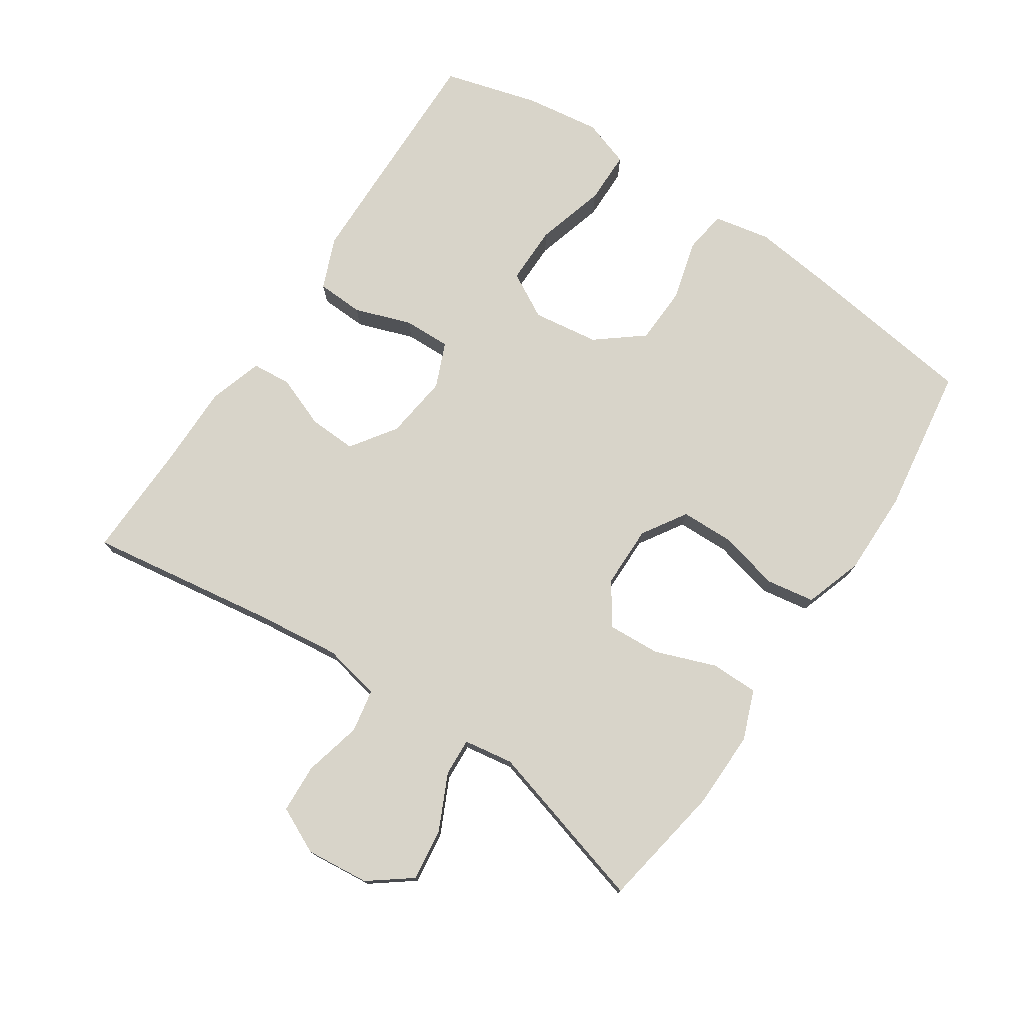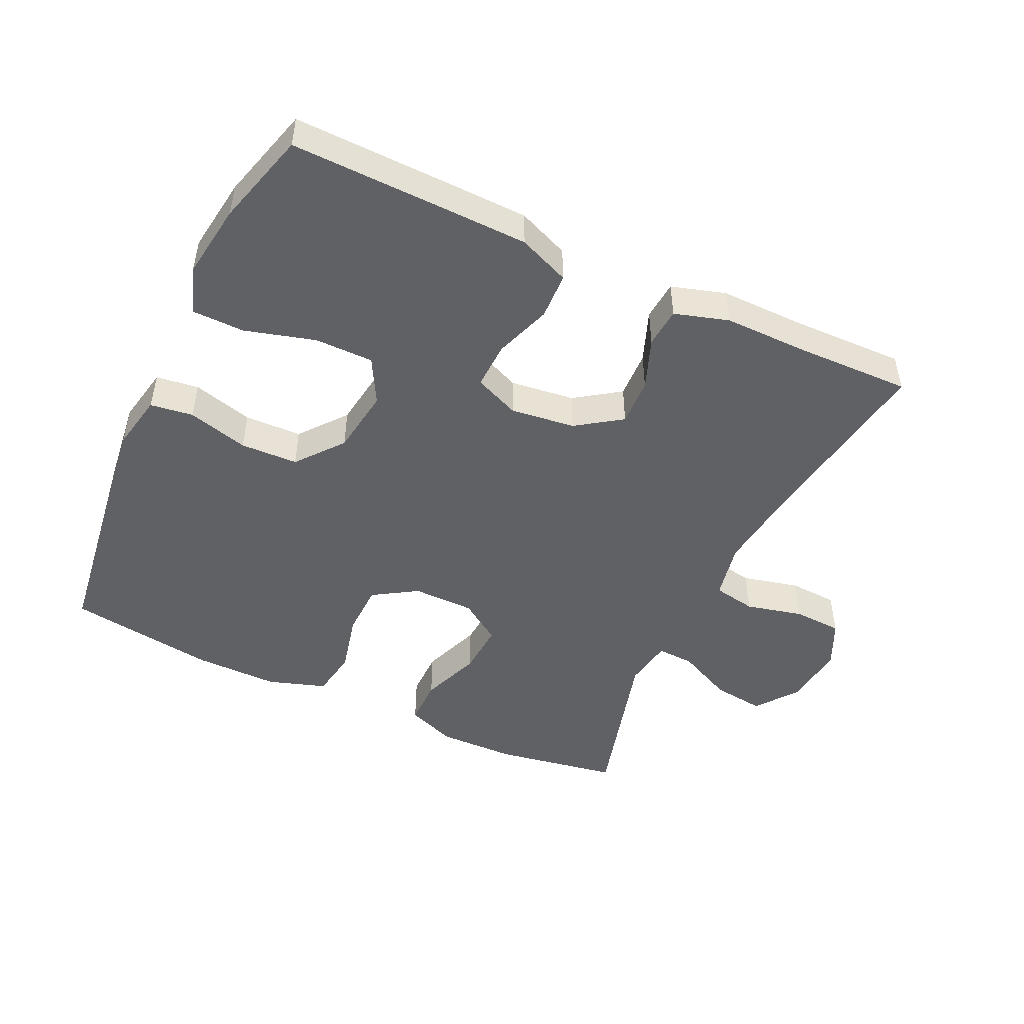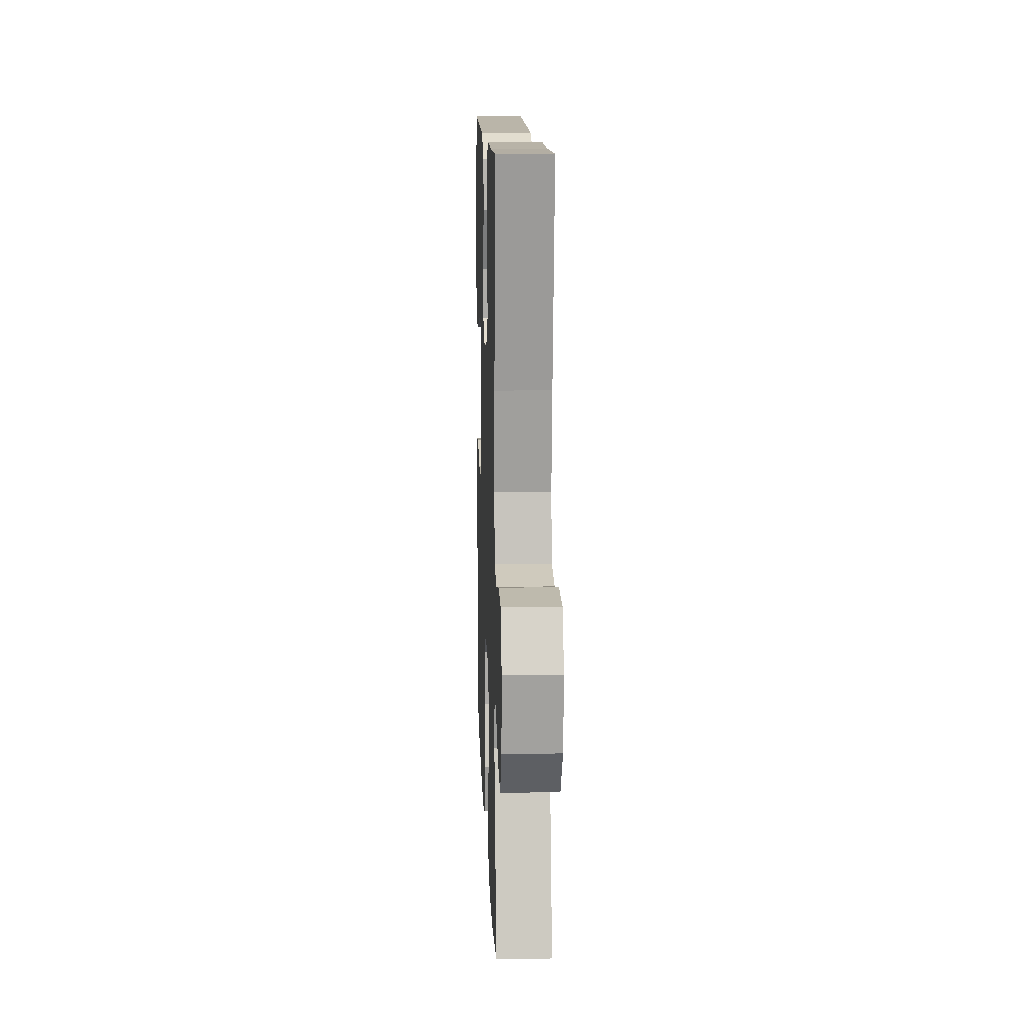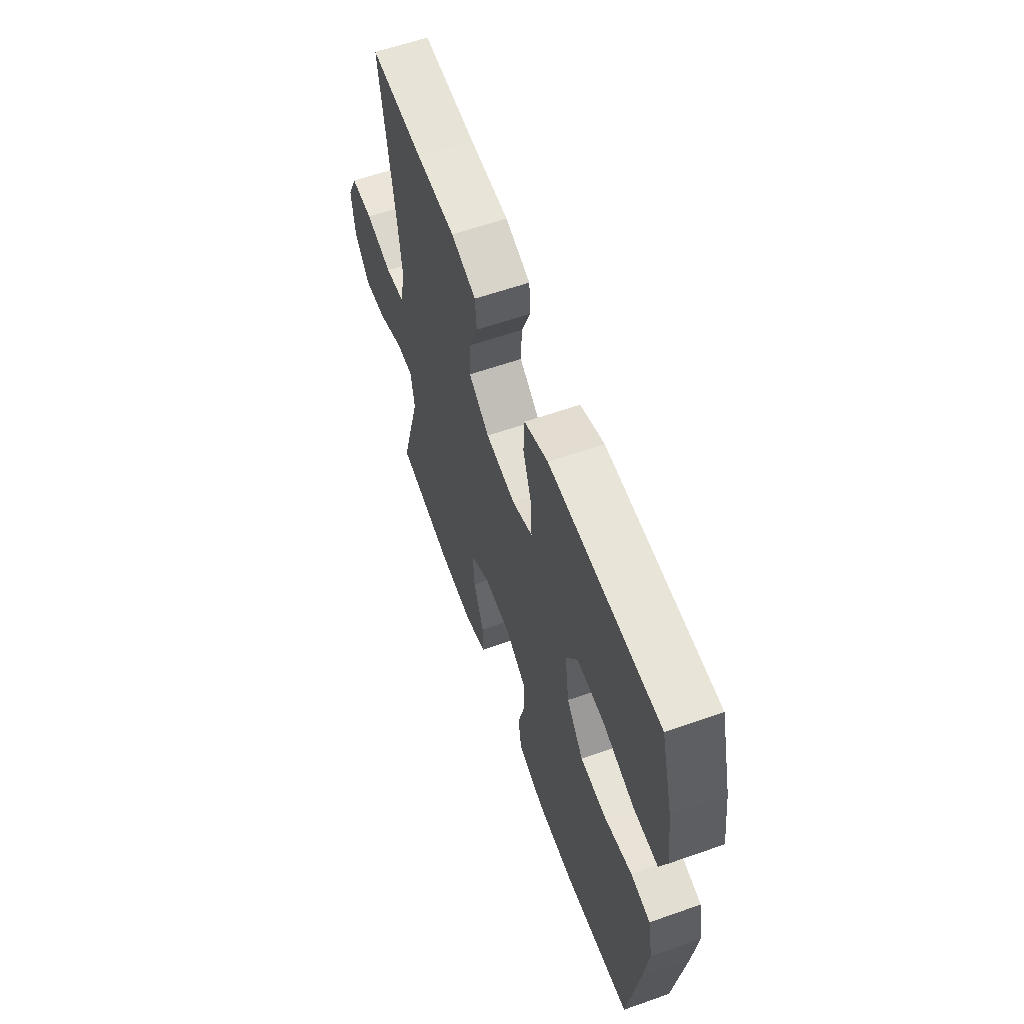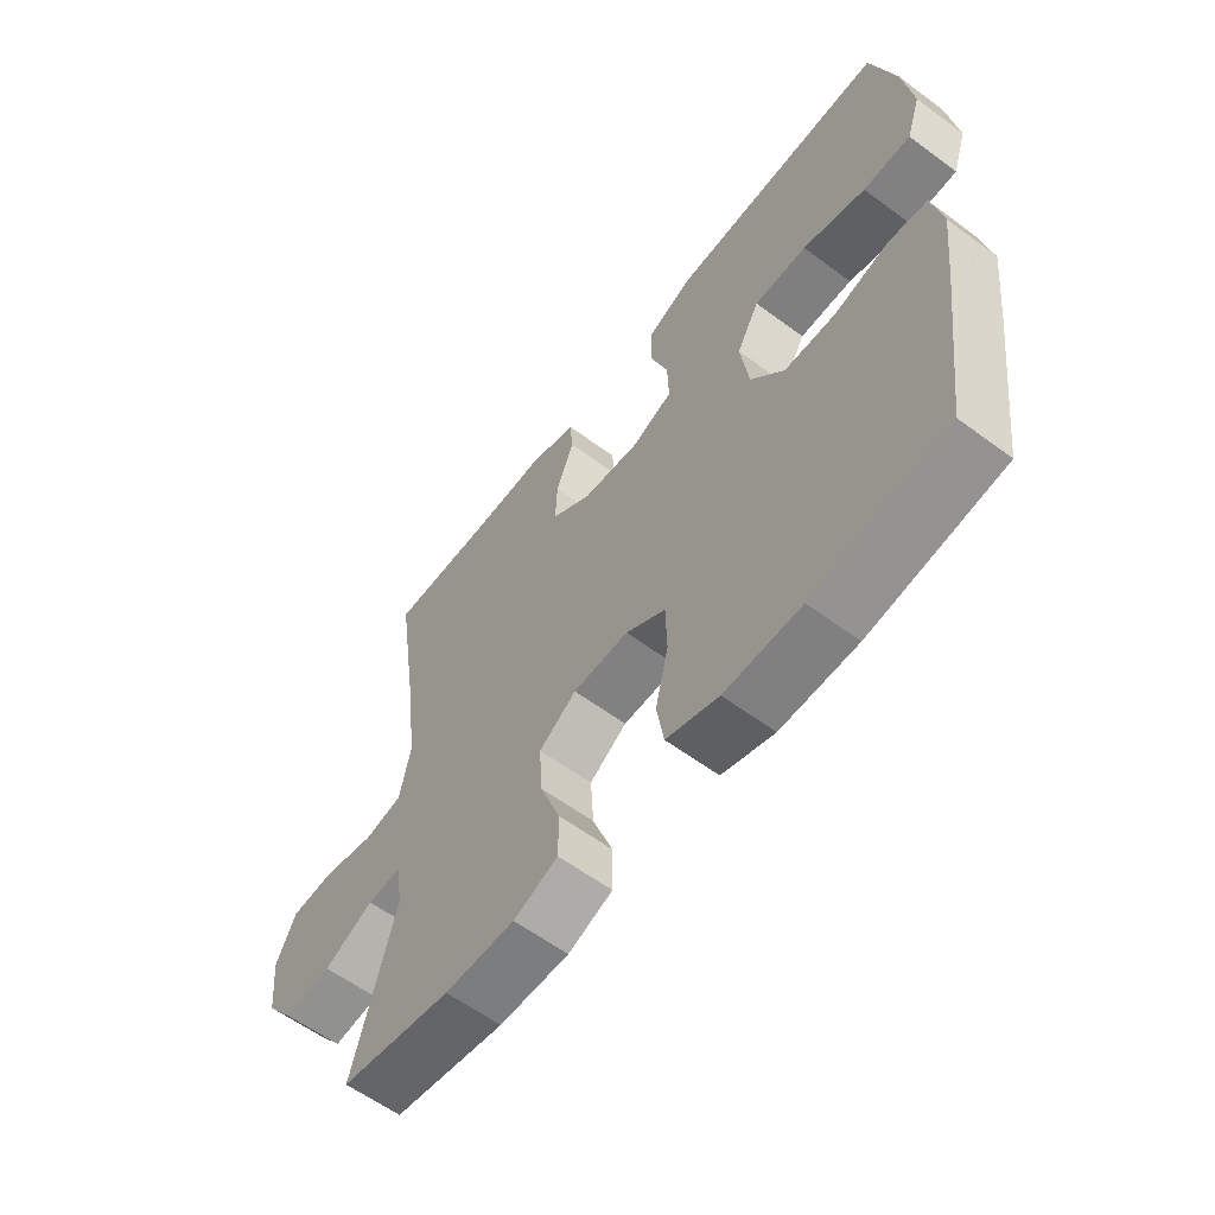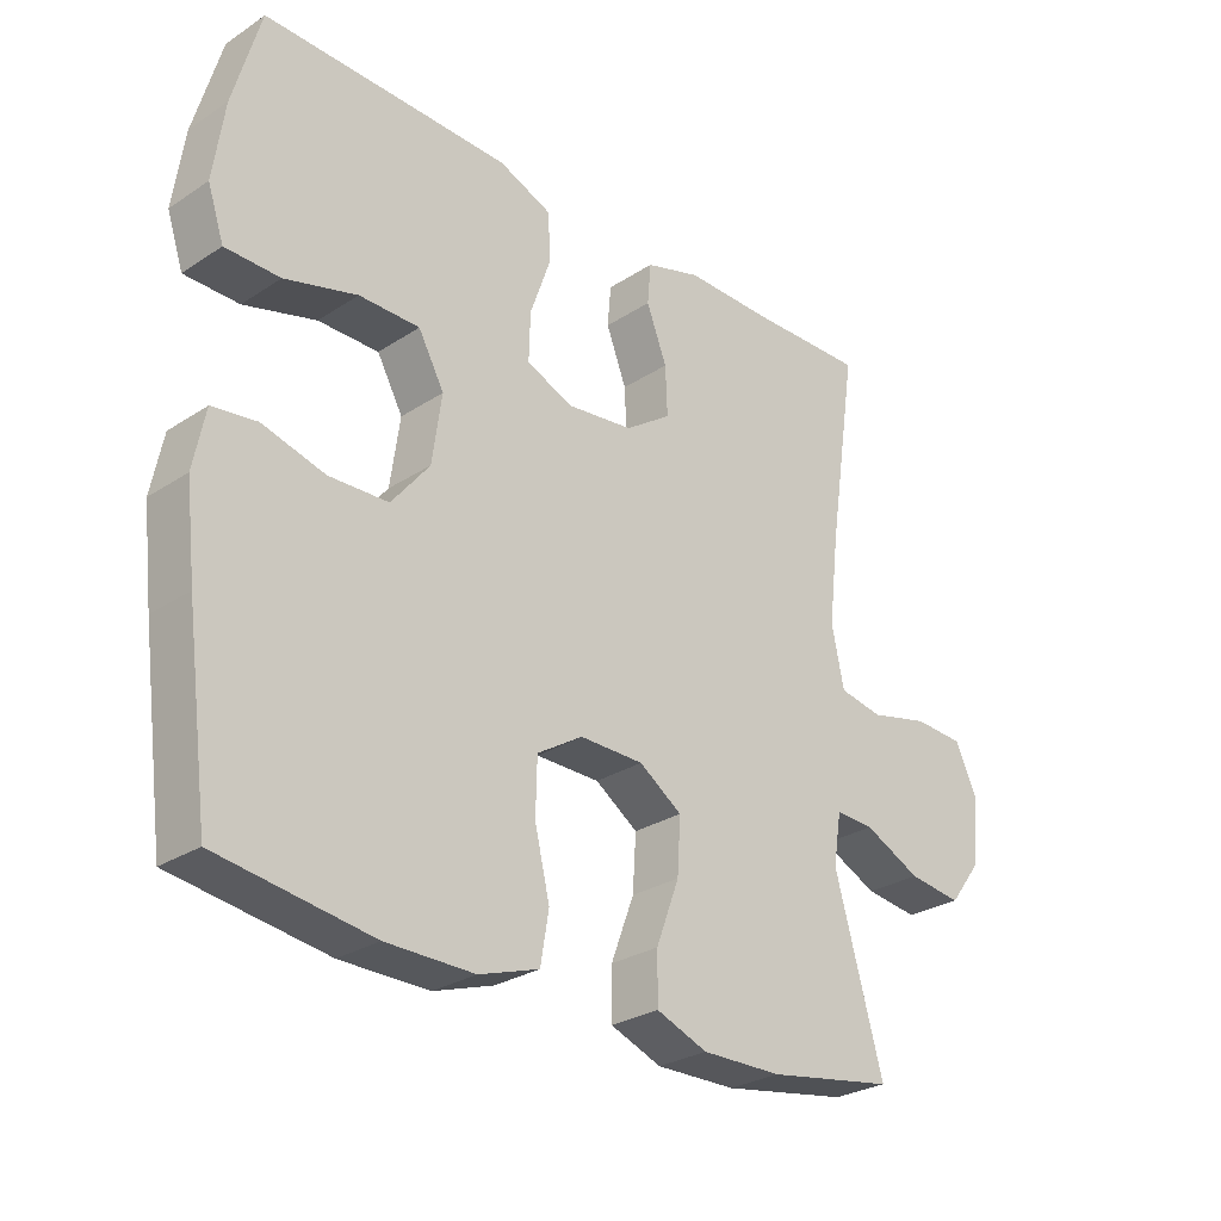
<metadata>
{"format":"obj","ext":"obj","renderer":"f3d","projection":"perspective","resolution":1024,"background":"white","views":[{"elev":75.6,"azim":123.8,"up":"+Y"},{"elev":-48.2,"azim":-25.2,"up":"+Y"},{"elev":12.3,"azim":87.9,"up":"+Z"},{"elev":60.8,"azim":-109.7,"up":"+Z"},{"elev":-59.8,"azim":-127.2,"up":"+Z"},{"elev":-27.9,"azim":-45.3,"up":"+Z"}]}
</metadata>
<code>
v 0.5 0.07 0.5
v 0.457 0.07 0.215
v 0.442 0.07 0.087
v 0.46 0.07 0
v 0.525 0.07 -0.012
v 0.612 0.07 0.009
v 0.686 0.07 0.005
v 0.719 0.07 -0.065
v 0.709 0.07 -0.161
v 0.661 0.07 -0.224
v 0.582 0.07 -0.214
v 0.498 0.07 -0.174
v 0.441 0.07 -0.171
v 0.429 0.07 -0.246
v 0.5 0.07 -0.5
v 0.312 0.07 -0.532
v 0.194 0.07 -0.534
v 0.119 0.07 -0.505
v 0.119 0.07 -0.433
v 0.153 0.07 -0.342
v 0.158 0.07 -0.262
v 0.095 0.07 -0.219
v 0.001 0.07 -0.218
v -0.066 0.07 -0.26
v -0.068 0.07 -0.34
v -0.046 0.07 -0.432
v -0.058 0.07 -0.505
v -0.146 0.07 -0.534
v -0.275 0.07 -0.533
v -0.5 0.07 -0.5
v -0.535 0.07 -0.24
v -0.55 0.07 -0.112
v -0.533 0.07 -0.026
v -0.468 0.07 -0.017
v -0.376 0.07 -0.042
v -0.289 0.07 -0.039
v -0.233 0.07 0.031
v -0.219 0.07 0.131
v -0.257 0.07 0.2
v -0.346 0.07 0.2
v -0.452 0.07 0.17
v -0.532 0.07 0.171
v -0.556 0.07 0.243
v -0.54 0.07 0.357
v -0.5 0.07 0.5
v -0.26 0.07 0.495
v -0.138 0.07 0.492
v -0.06 0.07 0.46
v -0.057 0.07 0.389
v -0.087 0.07 0.303
v -0.089 0.07 0.232
v -0.021 0.07 0.203
v 0.077 0.07 0.215
v 0.145 0.07 0.262
v 0.142 0.07 0.334
v 0.112 0.07 0.412
v 0.117 0.07 0.472
v 0.199 0.07 0.497
v 0.326 0.07 0.496
v 0.5 0 0.5
v 0.457 0 0.215
v 0.442 0 0.087
v 0.46 0 0
v 0.525 0 -0.012
v 0.612 0 0.009
v 0.686 0 0.005
v 0.719 0 -0.065
v 0.709 0 -0.161
v 0.661 0 -0.224
v 0.582 0 -0.214
v 0.498 0 -0.174
v 0.441 0 -0.171
v 0.429 0 -0.246
v 0.5 0 -0.5
v 0.312 0 -0.532
v 0.194 0 -0.534
v 0.119 0 -0.505
v 0.119 0 -0.433
v 0.153 0 -0.342
v 0.158 0 -0.262
v 0.095 0 -0.219
v 0.001 0 -0.218
v -0.066 0 -0.26
v -0.068 0 -0.34
v -0.046 0 -0.432
v -0.058 0 -0.505
v -0.146 0 -0.534
v -0.275 0 -0.533
v -0.5 0 -0.5
v -0.535 0 -0.24
v -0.55 0 -0.112
v -0.533 0 -0.026
v -0.468 0 -0.017
v -0.376 0 -0.042
v -0.289 0 -0.039
v -0.233 0 0.031
v -0.219 0 0.131
v -0.257 0 0.2
v -0.346 0 0.2
v -0.452 0 0.17
v -0.532 0 0.171
v -0.556 0 0.243
v -0.54 0 0.357
v -0.5 0 0.5
v -0.26 0 0.495
v -0.138 0 0.492
v -0.06 0 0.46
v -0.057 0 0.389
v -0.087 0 0.303
v -0.089 0 0.232
v -0.021 0 0.203
v 0.077 0 0.215
v 0.145 0 0.262
v 0.142 0 0.334
v 0.112 0 0.412
v 0.117 0 0.472
v 0.199 0 0.497
v 0.326 0 0.496
f 57 58 59
f 56 57 59
f 55 56 59
f 59 1 2
f 55 59 2
f 54 55 2
f 53 54 2 3
f 52 53 3 4
f 48 49 50
f 47 48 50
f 46 47 50
f 45 46 50
f 44 45 50
f 43 44 50
f 42 43 50
f 41 42 50
f 40 41 50
f 39 40 50 51
f 38 39 51 52
f 33 34 35
f 32 33 35
f 31 32 35
f 30 31 35
f 29 30 35
f 28 29 35
f 27 28 35
f 26 27 35
f 25 26 35
f 24 25 35 36
f 23 24 36 37
f 18 19 20
f 17 18 20
f 16 17 20
f 15 16 20
f 14 15 20
f 13 14 20 21
f 10 11 12
f 9 10 12
f 8 9 12
f 7 8 12
f 6 7 12
f 5 6 12
f 4 5 12 13
f 52 4 13
f 38 52 13
f 37 38 13
f 23 37 13
f 22 23 13
f 13 21 22
f 118 117 116
f 118 116 115
f 118 115 114
f 61 60 118
f 61 118 114
f 61 114 113
f 62 61 113 112
f 63 62 112 111
f 109 108 107
f 109 107 106
f 109 106 105
f 109 105 104
f 109 104 103
f 109 103 102
f 109 102 101
f 109 101 100
f 109 100 99
f 110 109 99 98
f 111 110 98 97
f 94 93 92
f 94 92 91
f 94 91 90
f 94 90 89
f 94 89 88
f 94 88 87
f 94 87 86
f 94 86 85
f 94 85 84
f 95 94 84 83
f 96 95 83 82
f 79 78 77
f 79 77 76
f 79 76 75
f 79 75 74
f 79 74 73
f 80 79 73 72
f 71 70 69
f 71 69 68
f 71 68 67
f 71 67 66
f 71 66 65
f 71 65 64
f 72 71 64 63
f 72 63 111
f 72 111 97
f 72 97 96
f 72 96 82
f 72 82 81
f 81 80 72
f 1 60 61 2
f 2 61 62 3
f 3 62 63 4
f 4 63 64 5
f 5 64 65 6
f 6 65 66 7
f 7 66 67 8
f 8 67 68 9
f 9 68 69 10
f 10 69 70 11
f 11 70 71 12
f 12 71 72 13
f 13 72 73 14
f 14 73 74 15
f 15 74 75 16
f 16 75 76 17
f 17 76 77 18
f 18 77 78 19
f 19 78 79 20
f 20 79 80 21
f 21 80 81 22
f 22 81 82 23
f 23 82 83 24
f 24 83 84 25
f 25 84 85 26
f 26 85 86 27
f 27 86 87 28
f 28 87 88 29
f 29 88 89 30
f 30 89 90 31
f 31 90 91 32
f 32 91 92 33
f 33 92 93 34
f 34 93 94 35
f 35 94 95 36
f 36 95 96 37
f 37 96 97 38
f 38 97 98 39
f 39 98 99 40
f 40 99 100 41
f 41 100 101 42
f 42 101 102 43
f 43 102 103 44
f 44 103 104 45
f 45 104 105 46
f 46 105 106 47
f 47 106 107 48
f 48 107 108 49
f 49 108 109 50
f 50 109 110 51
f 51 110 111 52
f 52 111 112 53
f 53 112 113 54
f 54 113 114 55
f 55 114 115 56
f 56 115 116 57
f 57 116 117 58
f 58 117 118 59
f 59 118 60 1

</code>
